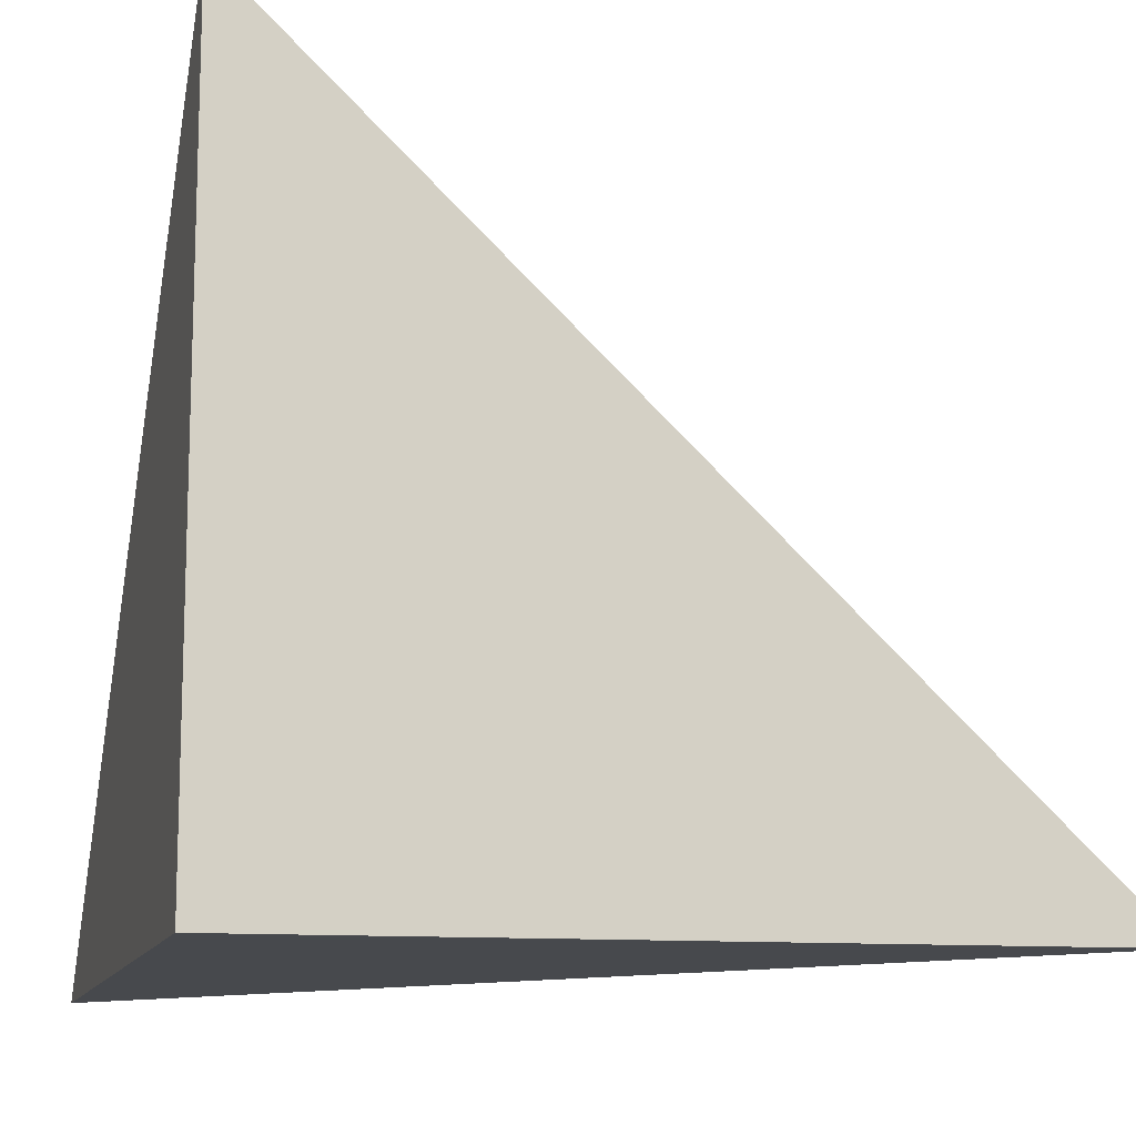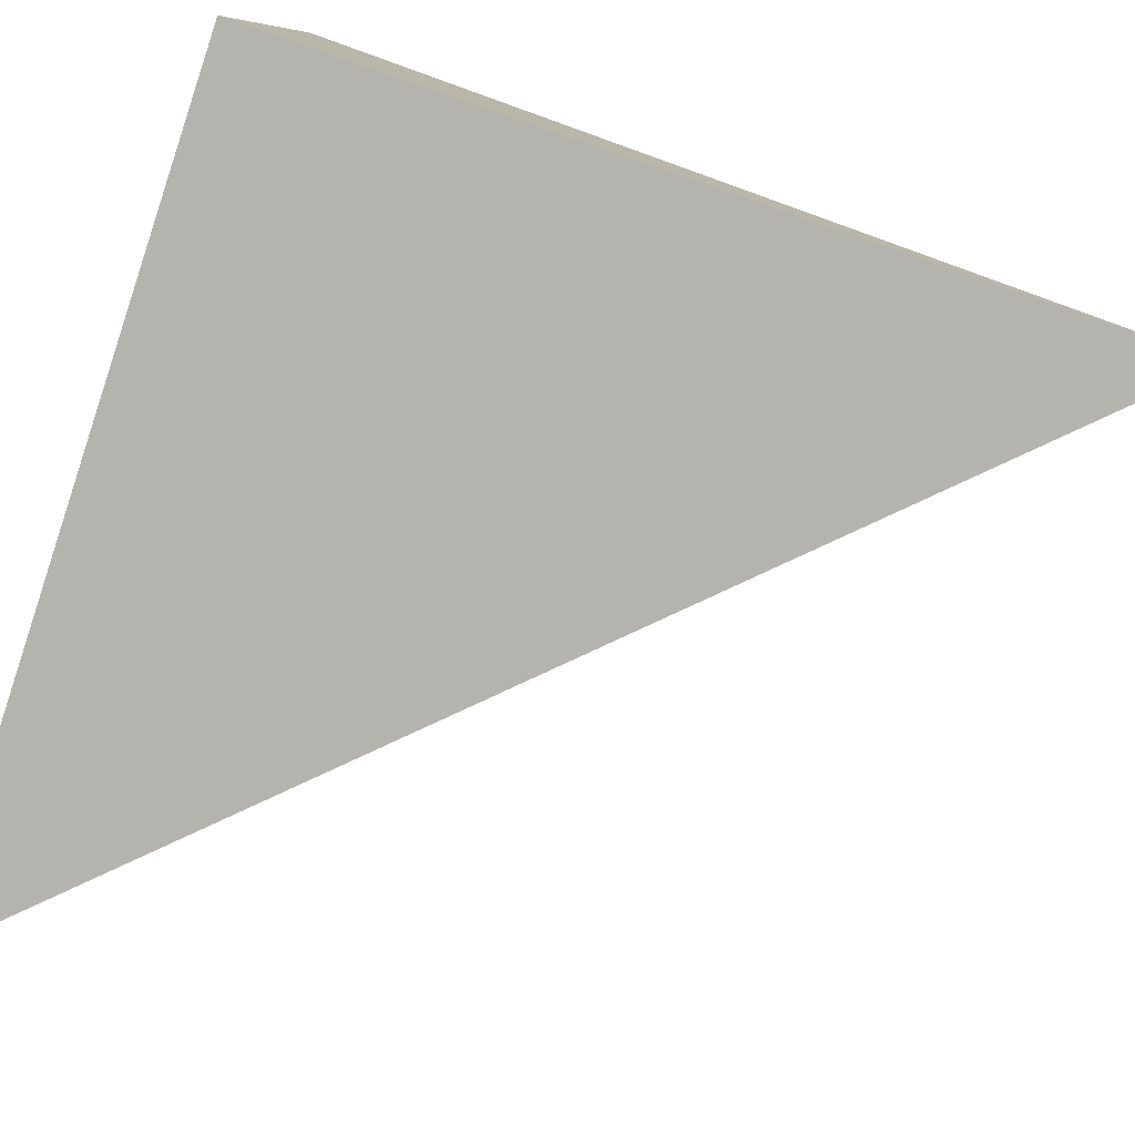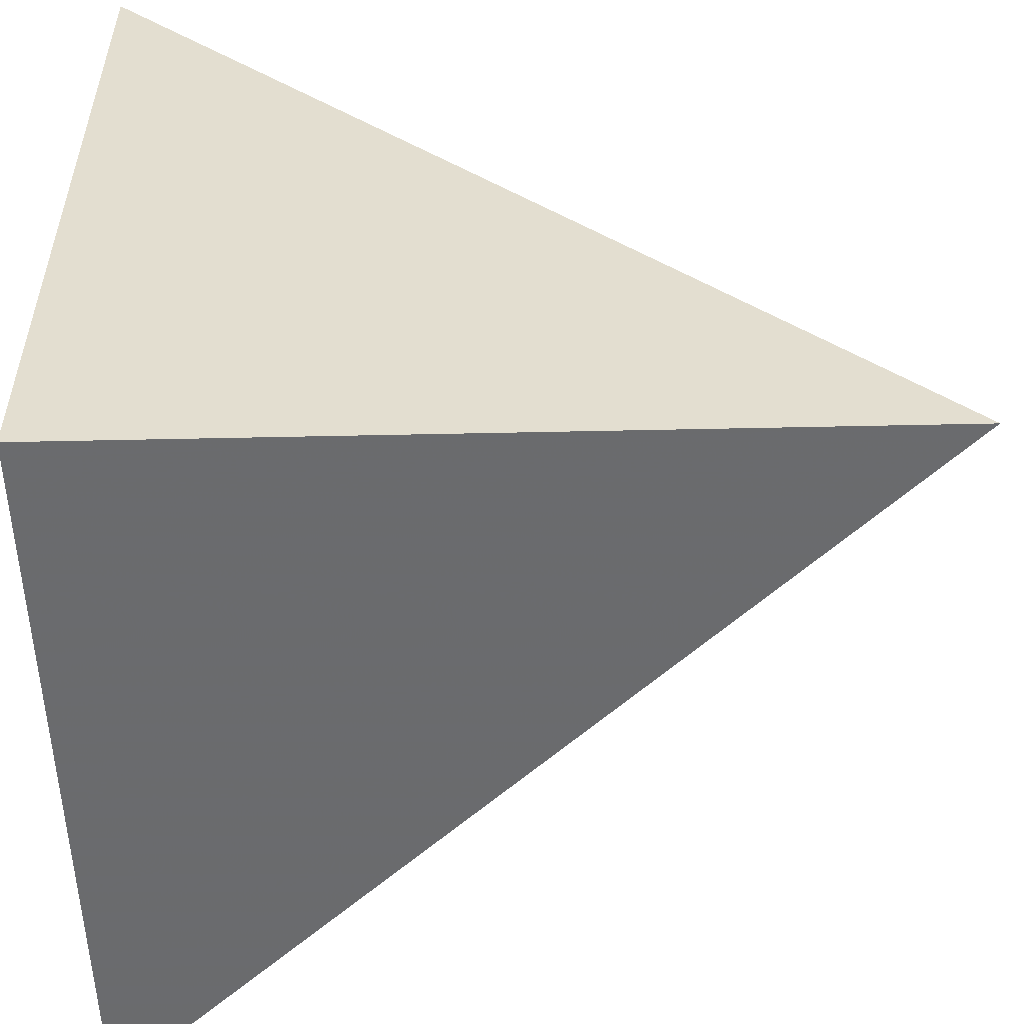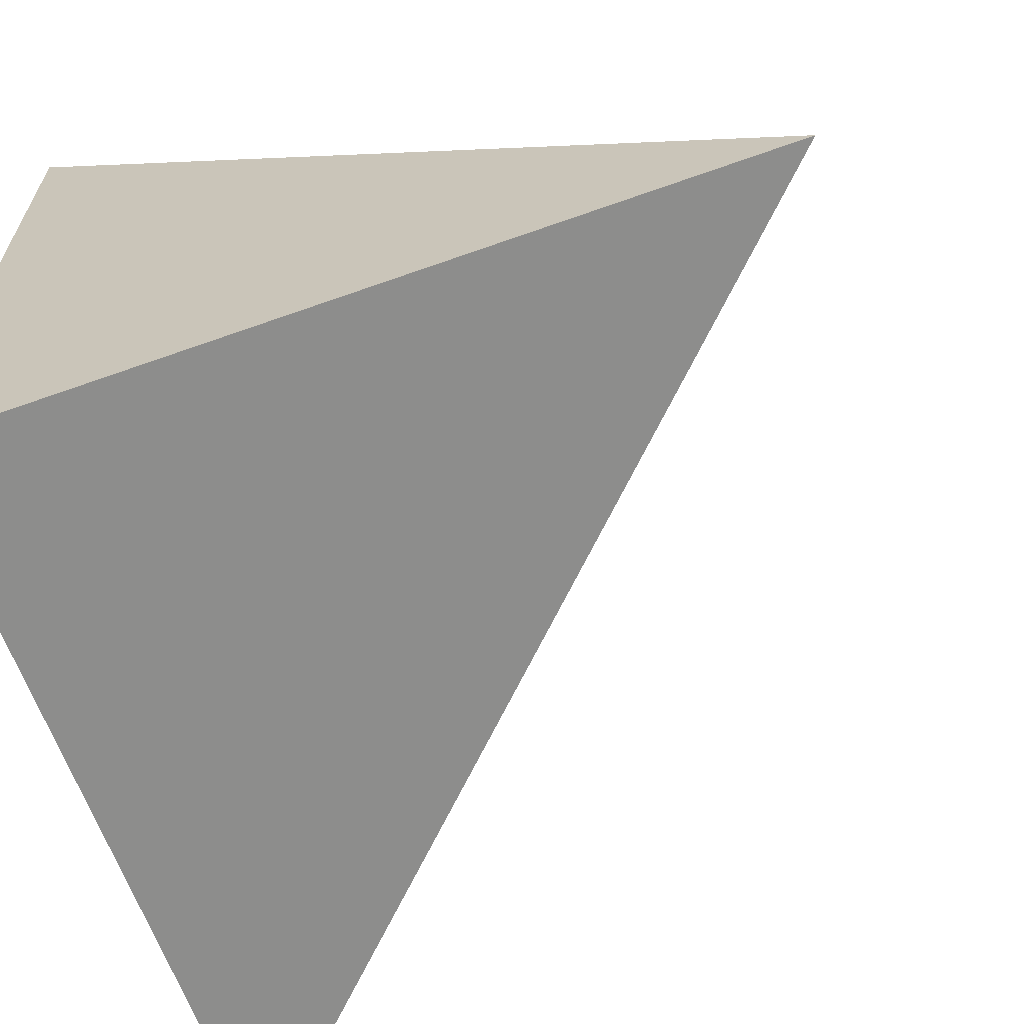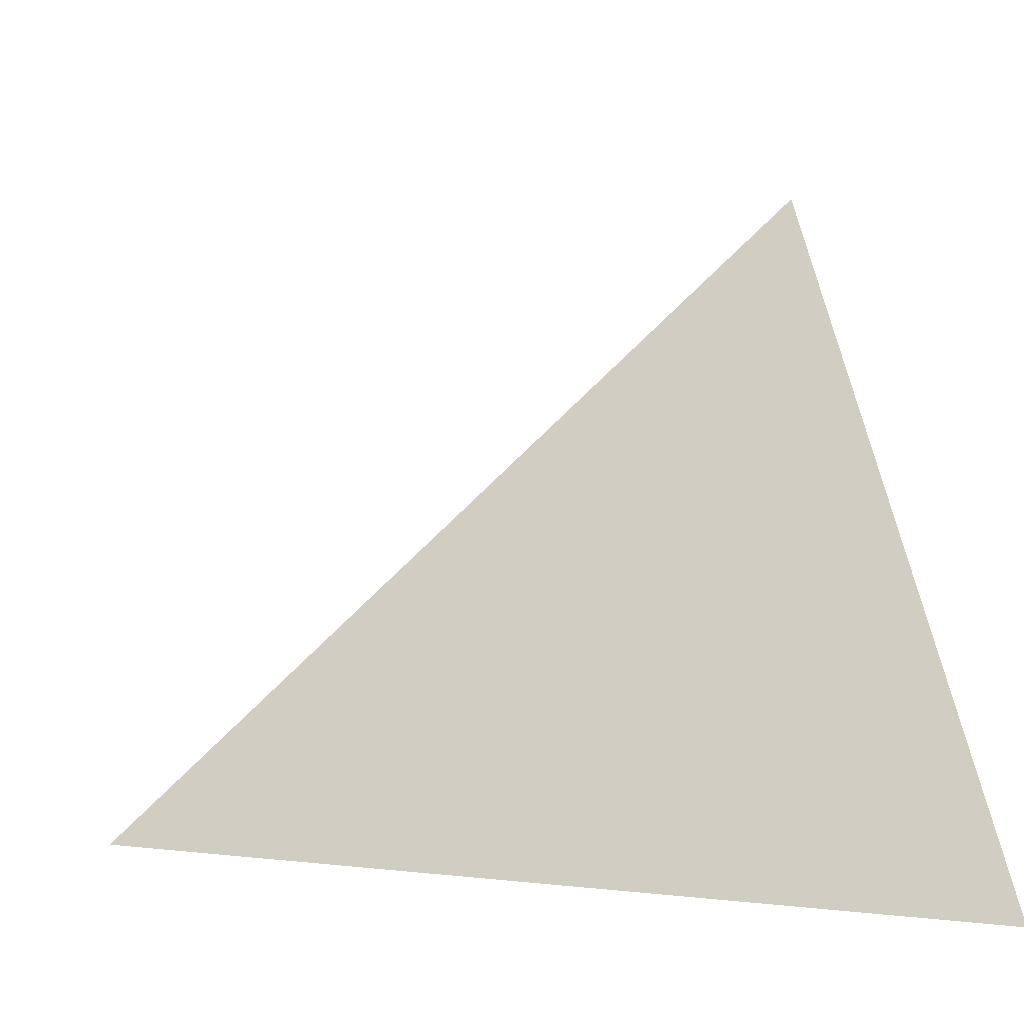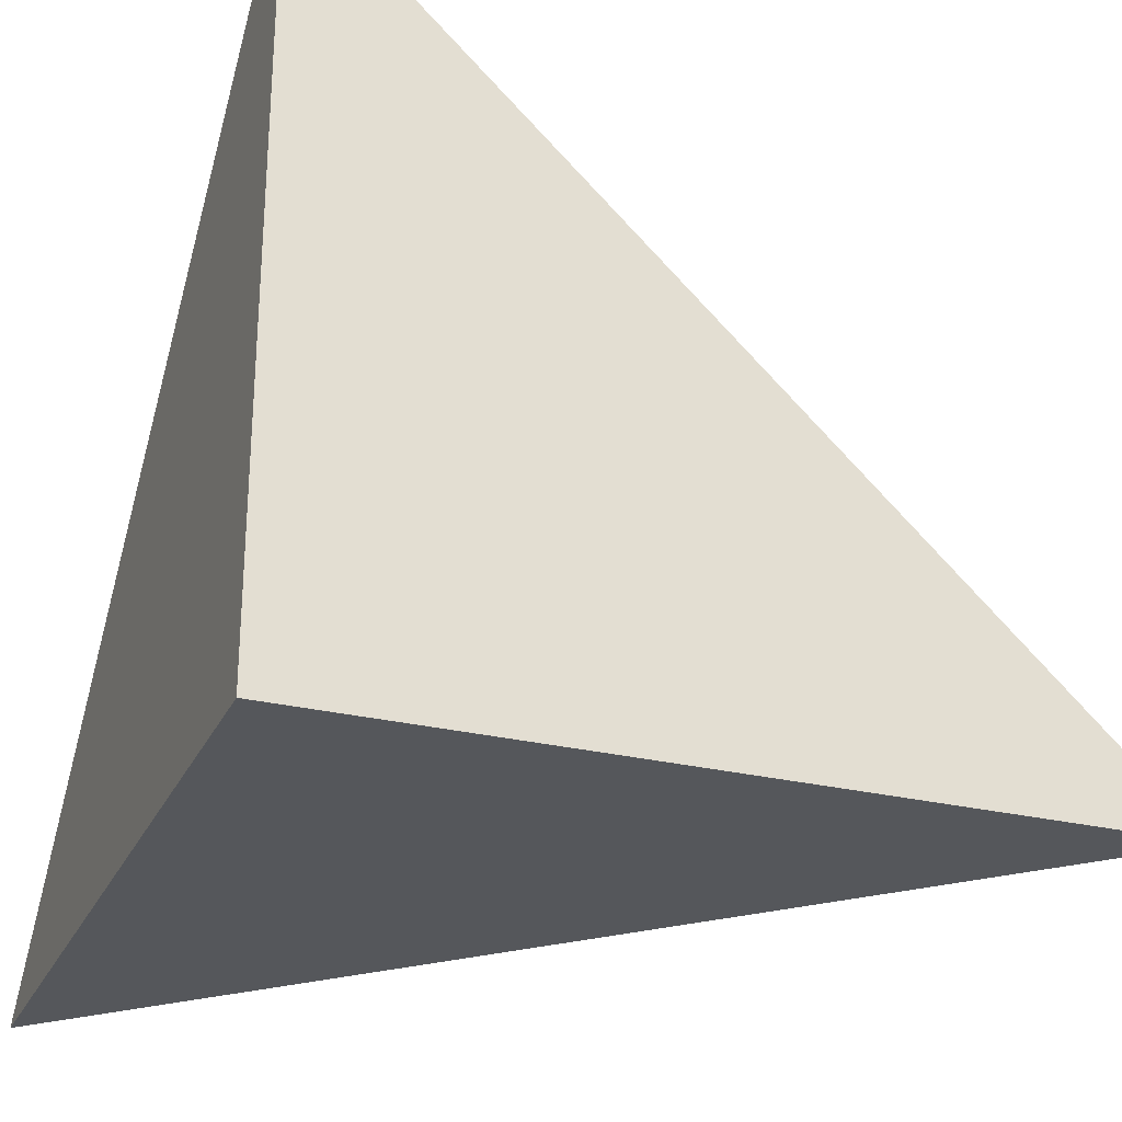
<metadata>
{"format":"obj","ext":"obj","renderer":"f3d","projection":"perspective","resolution":1024,"background":"white","views":[{"elev":-12.9,"azim":-105.0,"up":"+Y"},{"elev":-79.9,"azim":-18.3,"up":"+Z"},{"elev":-53.2,"azim":1.8,"up":"+Z"},{"elev":-64.8,"azim":-70.3,"up":"+Y"},{"elev":-1.0,"azim":81.0,"up":"+Y"},{"elev":-27.8,"azim":-111.2,"up":"+Y"}]}
</metadata>
<code>
v  0.9989  0  0.9989
v  2.002  0.0104  1.002
v  0.9976  0.9555  0.9976
v  1.002  0.0104  2.002
f 1 3 2
f 1 4 3
f 1 2 4
f 2 3 4

</code>
